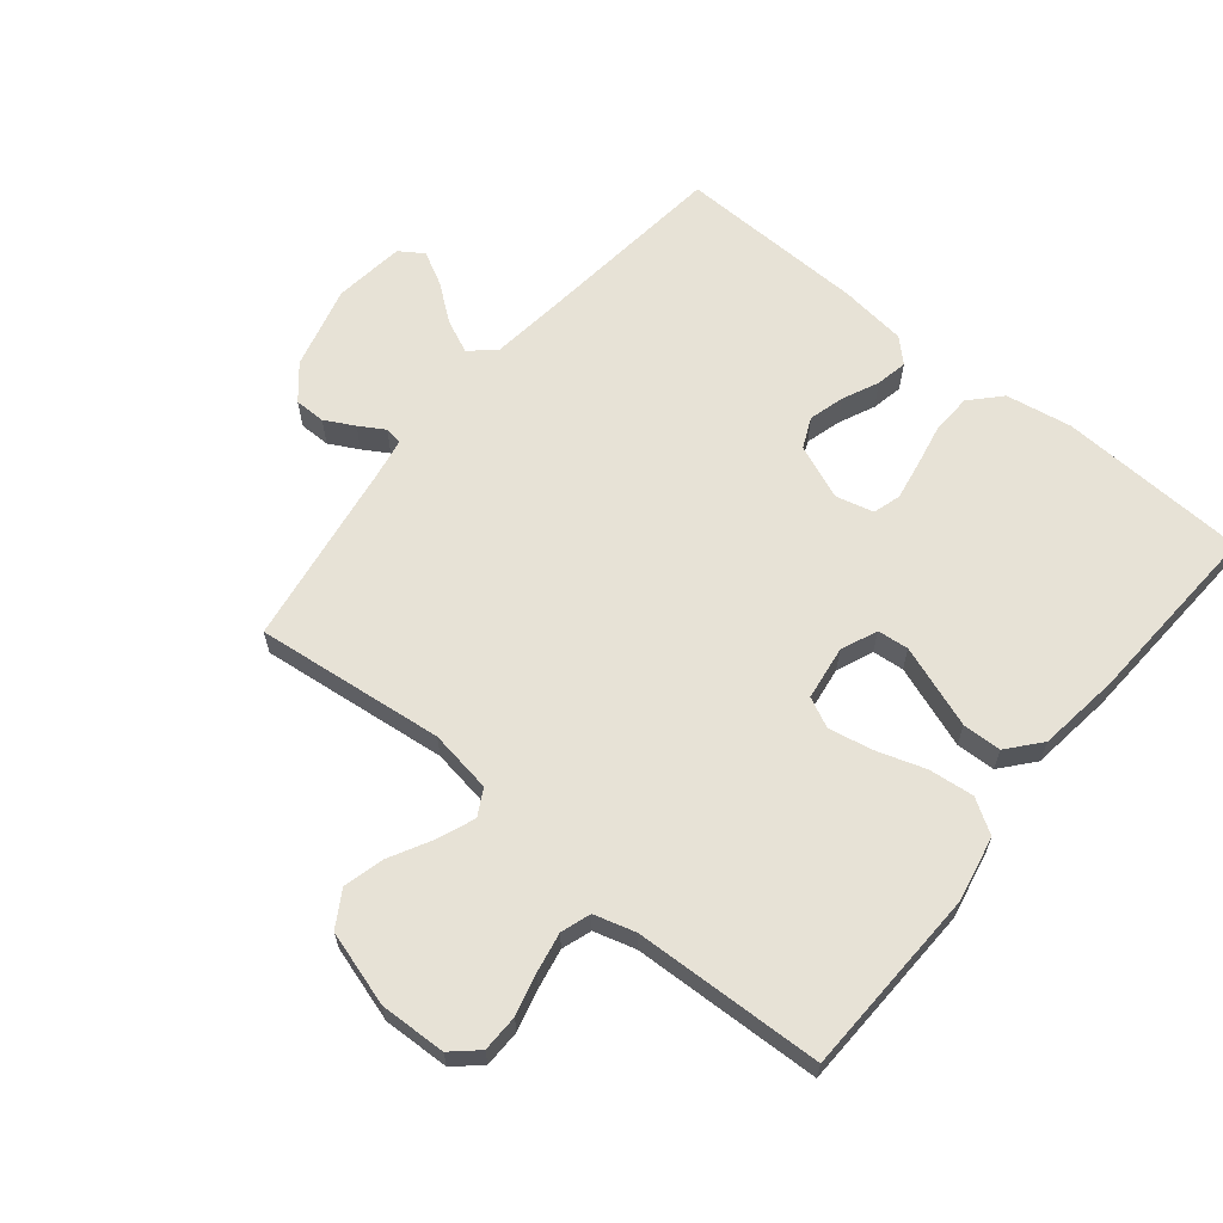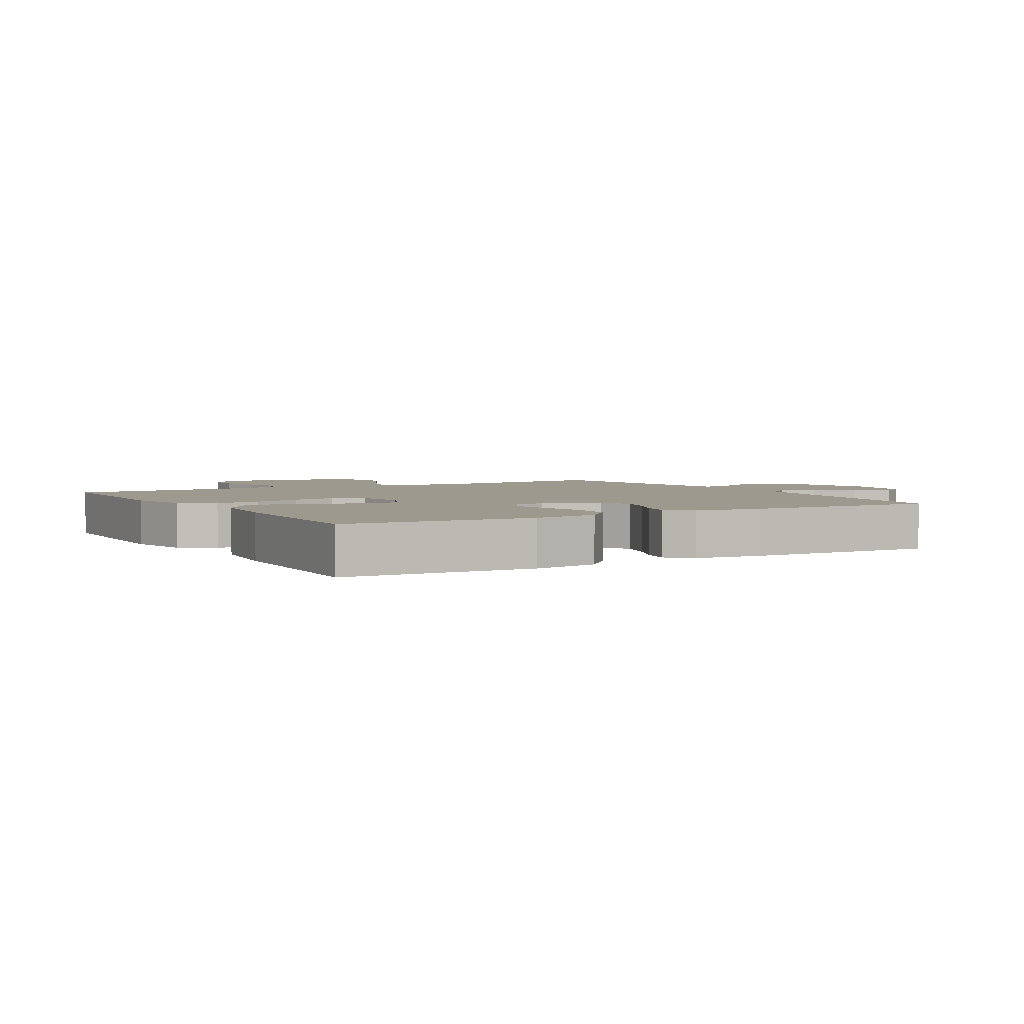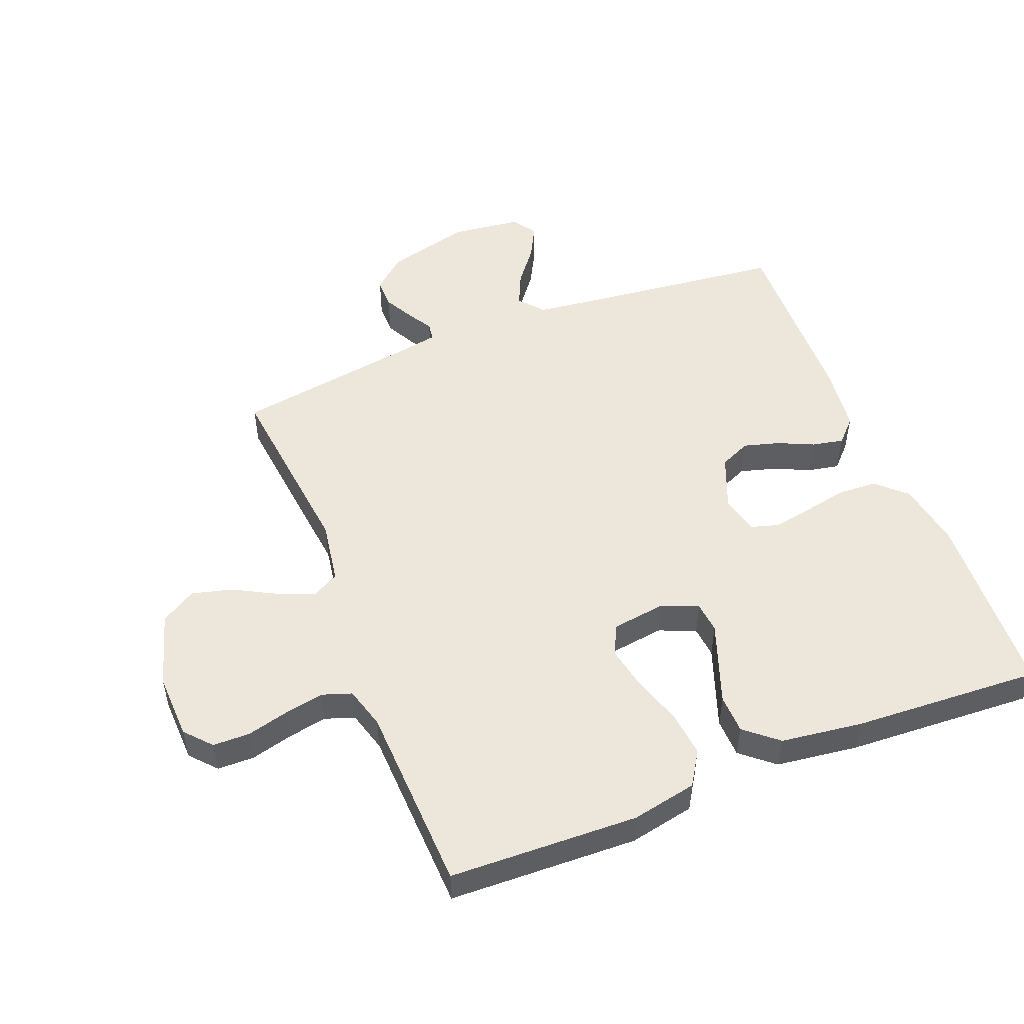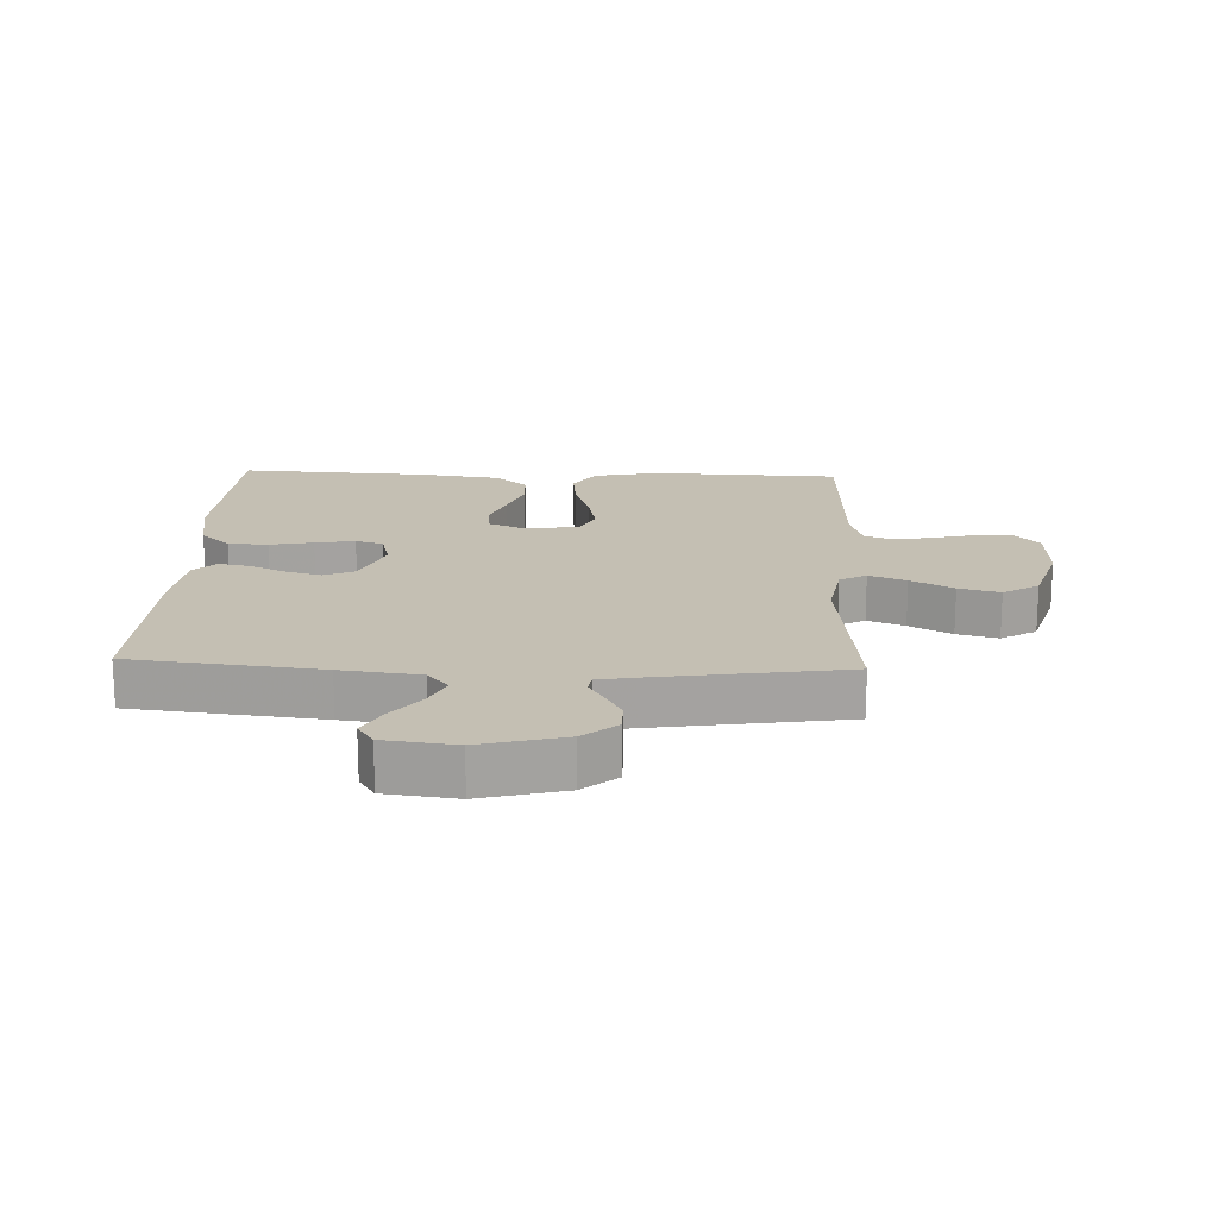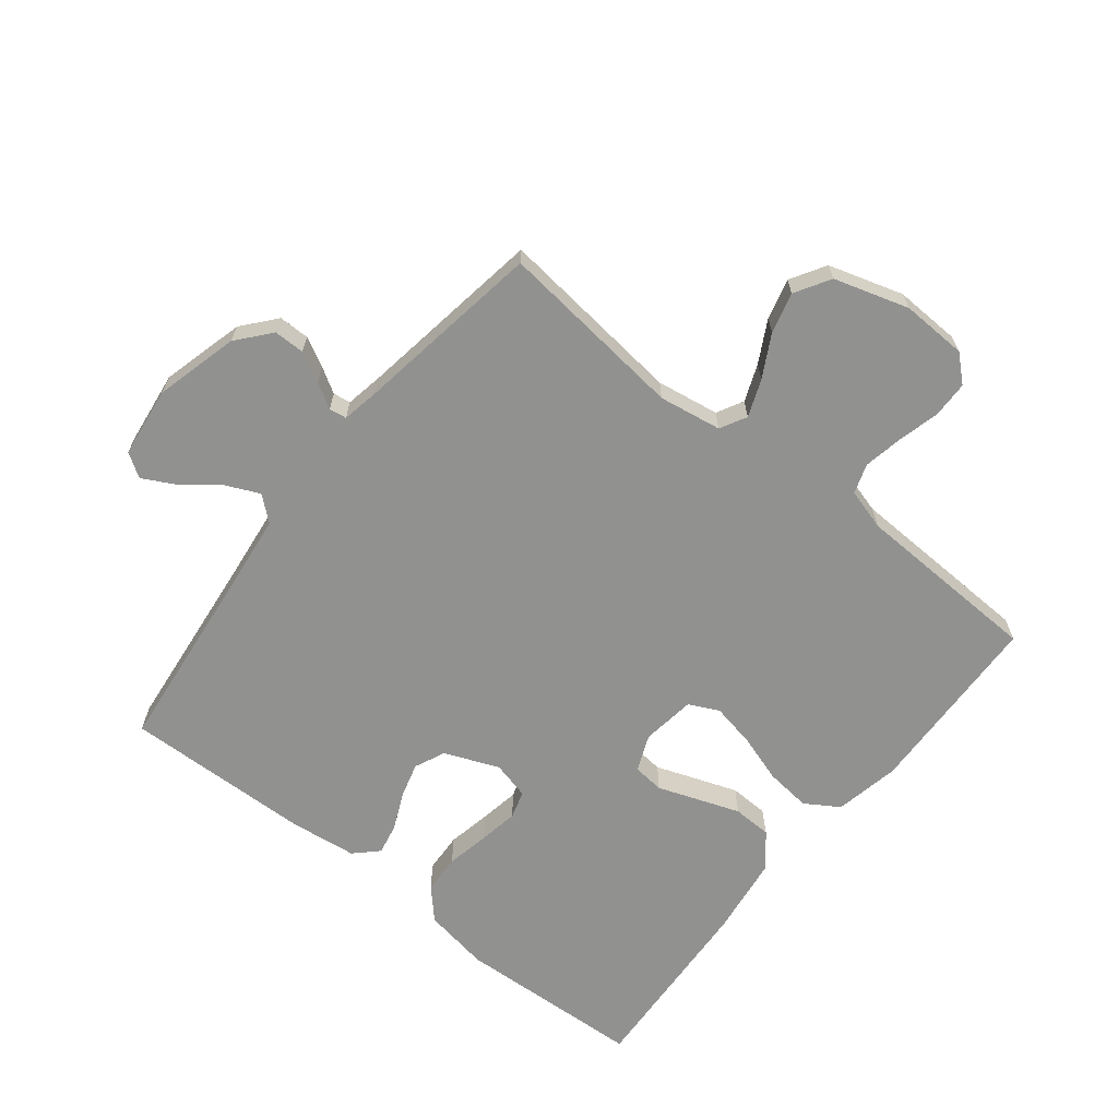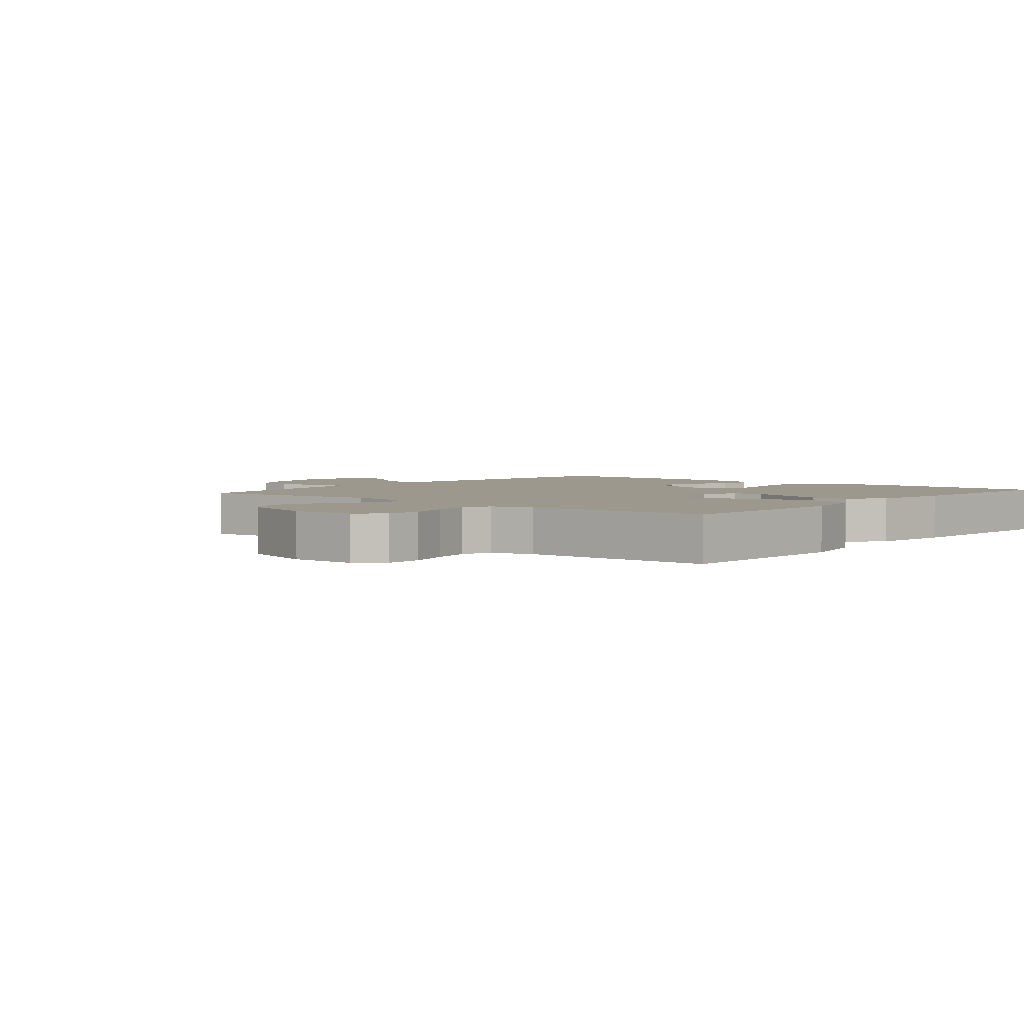
<metadata>
{"format":"obj","ext":"obj","renderer":"f3d","projection":"perspective","resolution":1024,"background":"white","views":[{"elev":63.5,"azim":-140.7,"up":"+Y"},{"elev":3.3,"azim":-30.3,"up":"+Y"},{"elev":51.1,"azim":-111.5,"up":"+Y"},{"elev":17.7,"azim":92.4,"up":"+Y"},{"elev":-66.0,"azim":141.6,"up":"+Y"},{"elev":3.2,"azim":-140.1,"up":"+Y"}]}
</metadata>
<code>
v 0.5 0.07 -0.5
v 0.2 0.07 -0.466
v 0.1 0.07 -0.482
v 0.077 0.07 -0.524
v 0.1 0.07 -0.583
v 0.136 0.07 -0.65
v 0.153 0.07 -0.715
v 0.119 0.07 -0.771
v 0 0.07 -0.807
v -0.105 0.07 -0.803
v -0.146 0.07 -0.766
v -0.147 0.07 -0.707
v -0.13 0.07 -0.641
v -0.118 0.07 -0.578
v -0.134 0.07 -0.531
v -0.2 0.07 -0.512
v -0.5 0.07 -0.5
v -0.51 0.07 -0.2
v -0.489 0.07 -0.096
v -0.435 0.07 -0.062
v -0.363 0.07 -0.07
v -0.286 0.07 -0.095
v -0.216 0.07 -0.109
v -0.168 0.07 -0.086
v -0.156 0.07 0
v -0.18 0.07 0.058
v -0.23 0.07 0.063
v -0.294 0.07 0.04
v -0.361 0.07 0.016
v -0.423 0.07 0.018
v -0.467 0.07 0.07
v -0.484 0.07 0.2
v -0.5 0.07 0.5
v -0.2 0.07 0.515
v -0.095 0.07 0.497
v -0.051 0.07 0.45
v -0.048 0.07 0.387
v -0.062 0.07 0.318
v -0.073 0.07 0.255
v -0.06 0.07 0.211
v 0 0.07 0.196
v 0.087 0.07 0.231
v 0.109 0.07 0.28
v 0.093 0.07 0.337
v 0.067 0.07 0.394
v 0.057 0.07 0.444
v 0.093 0.07 0.479
v 0.2 0.07 0.492
v 0.5 0.07 0.5
v 0.533 0.07 0.2
v 0.548 0.07 0.075
v 0.587 0.07 0.042
v 0.64 0.07 0.066
v 0.697 0.07 0.11
v 0.75 0.07 0.138
v 0.788 0.07 0.113
v 0.802 0.07 0
v 0.767 0.07 -0.133
v 0.722 0.07 -0.186
v 0.673 0.07 -0.186
v 0.626 0.07 -0.161
v 0.586 0.07 -0.137
v 0.558 0.07 -0.141
v 0.547 0.07 -0.2
v 0.5 0 -0.5
v 0.2 0 -0.466
v 0.1 0 -0.482
v 0.077 0 -0.524
v 0.1 0 -0.583
v 0.136 0 -0.65
v 0.153 0 -0.715
v 0.119 0 -0.771
v 0 0 -0.807
v -0.105 0 -0.803
v -0.146 0 -0.766
v -0.147 0 -0.707
v -0.13 0 -0.641
v -0.118 0 -0.578
v -0.134 0 -0.531
v -0.2 0 -0.512
v -0.5 0 -0.5
v -0.51 0 -0.2
v -0.489 0 -0.096
v -0.435 0 -0.062
v -0.363 0 -0.07
v -0.286 0 -0.095
v -0.216 0 -0.109
v -0.168 0 -0.086
v -0.156 0 0
v -0.18 0 0.058
v -0.23 0 0.063
v -0.294 0 0.04
v -0.361 0 0.016
v -0.423 0 0.018
v -0.467 0 0.07
v -0.484 0 0.2
v -0.5 0 0.5
v -0.2 0 0.515
v -0.095 0 0.497
v -0.051 0 0.45
v -0.048 0 0.387
v -0.062 0 0.318
v -0.073 0 0.255
v -0.06 0 0.211
v 0 0 0.196
v 0.087 0 0.231
v 0.109 0 0.28
v 0.093 0 0.337
v 0.067 0 0.394
v 0.057 0 0.444
v 0.093 0 0.479
v 0.2 0 0.492
v 0.5 0 0.5
v 0.533 0 0.2
v 0.548 0 0.075
v 0.587 0 0.042
v 0.64 0 0.066
v 0.697 0 0.11
v 0.75 0 0.138
v 0.788 0 0.113
v 0.802 0 0
v 0.767 0 -0.133
v 0.722 0 -0.186
v 0.673 0 -0.186
v 0.626 0 -0.161
v 0.586 0 -0.137
v 0.558 0 -0.141
v 0.547 0 -0.2
f 60 61 62
f 59 60 62
f 58 59 62
f 57 58 62
f 56 57 62
f 55 56 62
f 54 55 62
f 53 54 62
f 52 53 62 63
f 51 52 63 64
f 48 49 50
f 47 48 50
f 46 47 50
f 45 46 50
f 44 45 50
f 51 64 1
f 50 51 1
f 44 50 1
f 43 44 1
f 36 37 38
f 35 36 38
f 34 35 38
f 33 34 38
f 32 33 38
f 31 32 38
f 30 31 38
f 29 30 38
f 28 29 38
f 27 28 38
f 26 27 38 39
f 25 26 39 40
f 20 21 22
f 19 20 22
f 18 19 22
f 17 18 22
f 16 17 22
f 15 16 22 23
f 14 15 23 24
f 11 12 13
f 10 11 13
f 9 10 13
f 8 9 13
f 7 8 13
f 6 7 13
f 5 6 13
f 4 5 13 14
f 25 40 41
f 24 25 41
f 14 24 41
f 4 14 41
f 3 4 41
f 2 3 41 42
f 1 2 42 43
f 126 125 124
f 126 124 123
f 126 123 122
f 126 122 121
f 126 121 120
f 126 120 119
f 126 119 118
f 126 118 117
f 127 126 117 116
f 128 127 116 115
f 114 113 112
f 114 112 111
f 114 111 110
f 114 110 109
f 114 109 108
f 65 128 115
f 65 115 114
f 65 114 108
f 65 108 107
f 102 101 100
f 102 100 99
f 102 99 98
f 102 98 97
f 102 97 96
f 102 96 95
f 102 95 94
f 102 94 93
f 102 93 92
f 102 92 91
f 103 102 91 90
f 104 103 90 89
f 86 85 84
f 86 84 83
f 86 83 82
f 86 82 81
f 86 81 80
f 87 86 80 79
f 88 87 79 78
f 77 76 75
f 77 75 74
f 77 74 73
f 77 73 72
f 77 72 71
f 77 71 70
f 77 70 69
f 78 77 69 68
f 105 104 89
f 105 89 88
f 105 88 78
f 105 78 68
f 105 68 67
f 106 105 67 66
f 107 106 66 65
f 1 65 66 2
f 2 66 67 3
f 3 67 68 4
f 4 68 69 5
f 5 69 70 6
f 6 70 71 7
f 7 71 72 8
f 8 72 73 9
f 9 73 74 10
f 10 74 75 11
f 11 75 76 12
f 12 76 77 13
f 13 77 78 14
f 14 78 79 15
f 15 79 80 16
f 16 80 81 17
f 17 81 82 18
f 18 82 83 19
f 19 83 84 20
f 20 84 85 21
f 21 85 86 22
f 22 86 87 23
f 23 87 88 24
f 24 88 89 25
f 25 89 90 26
f 26 90 91 27
f 27 91 92 28
f 28 92 93 29
f 29 93 94 30
f 30 94 95 31
f 31 95 96 32
f 32 96 97 33
f 33 97 98 34
f 34 98 99 35
f 35 99 100 36
f 36 100 101 37
f 37 101 102 38
f 38 102 103 39
f 39 103 104 40
f 40 104 105 41
f 41 105 106 42
f 42 106 107 43
f 43 107 108 44
f 44 108 109 45
f 45 109 110 46
f 46 110 111 47
f 47 111 112 48
f 48 112 113 49
f 49 113 114 50
f 50 114 115 51
f 51 115 116 52
f 52 116 117 53
f 53 117 118 54
f 54 118 119 55
f 55 119 120 56
f 56 120 121 57
f 57 121 122 58
f 58 122 123 59
f 59 123 124 60
f 60 124 125 61
f 61 125 126 62
f 62 126 127 63
f 63 127 128 64
f 64 128 65 1

</code>
